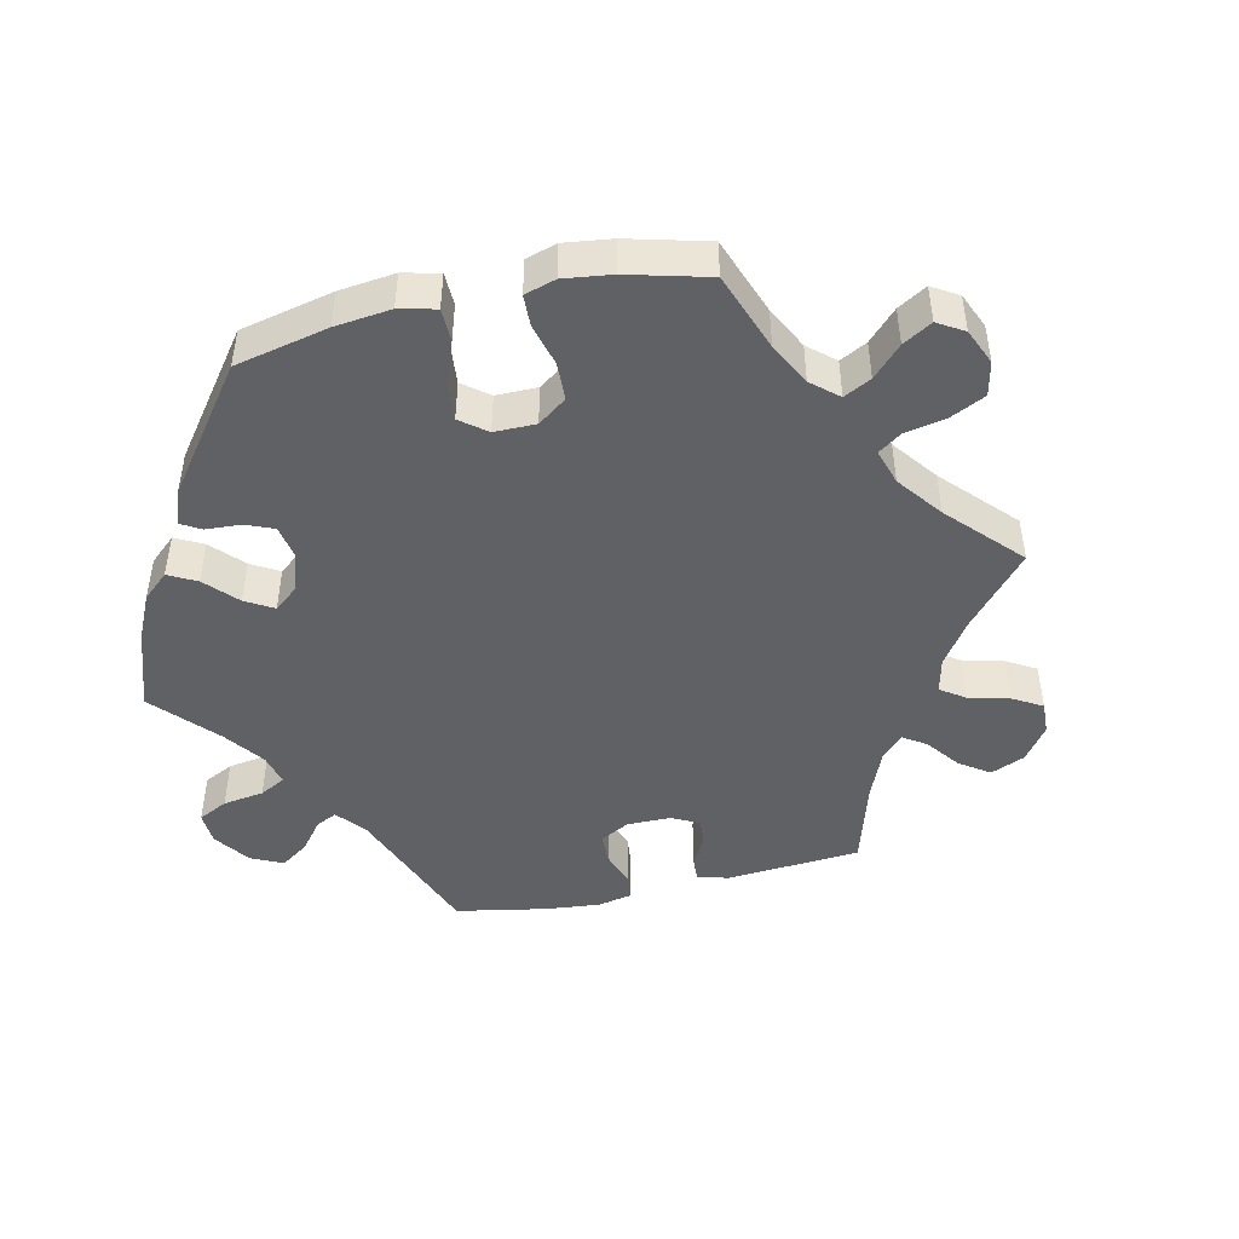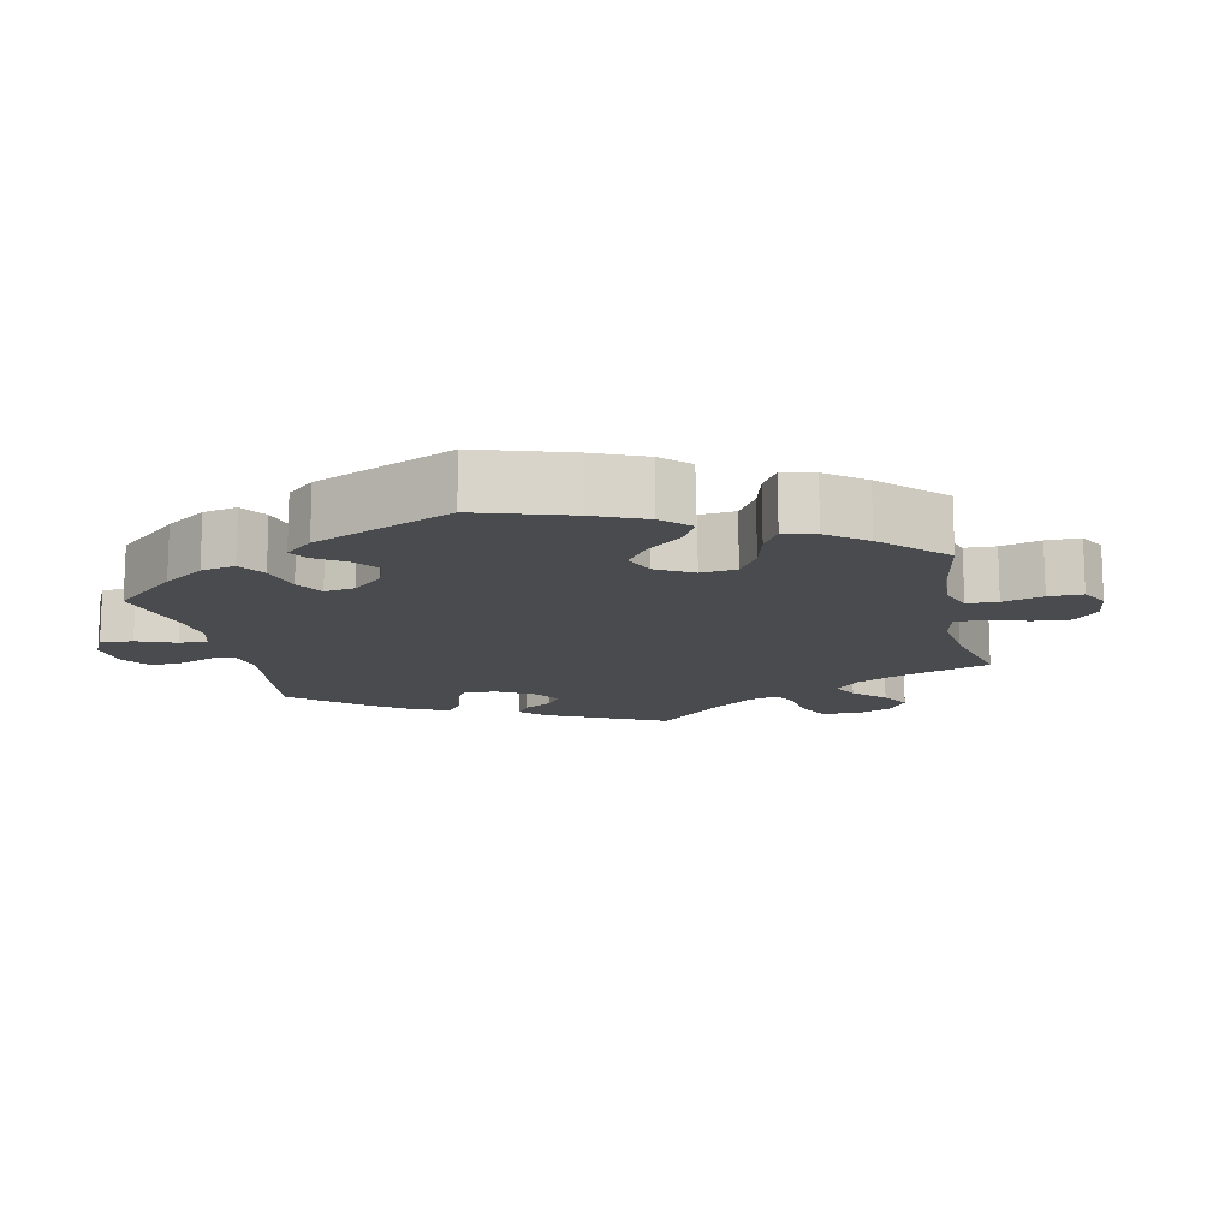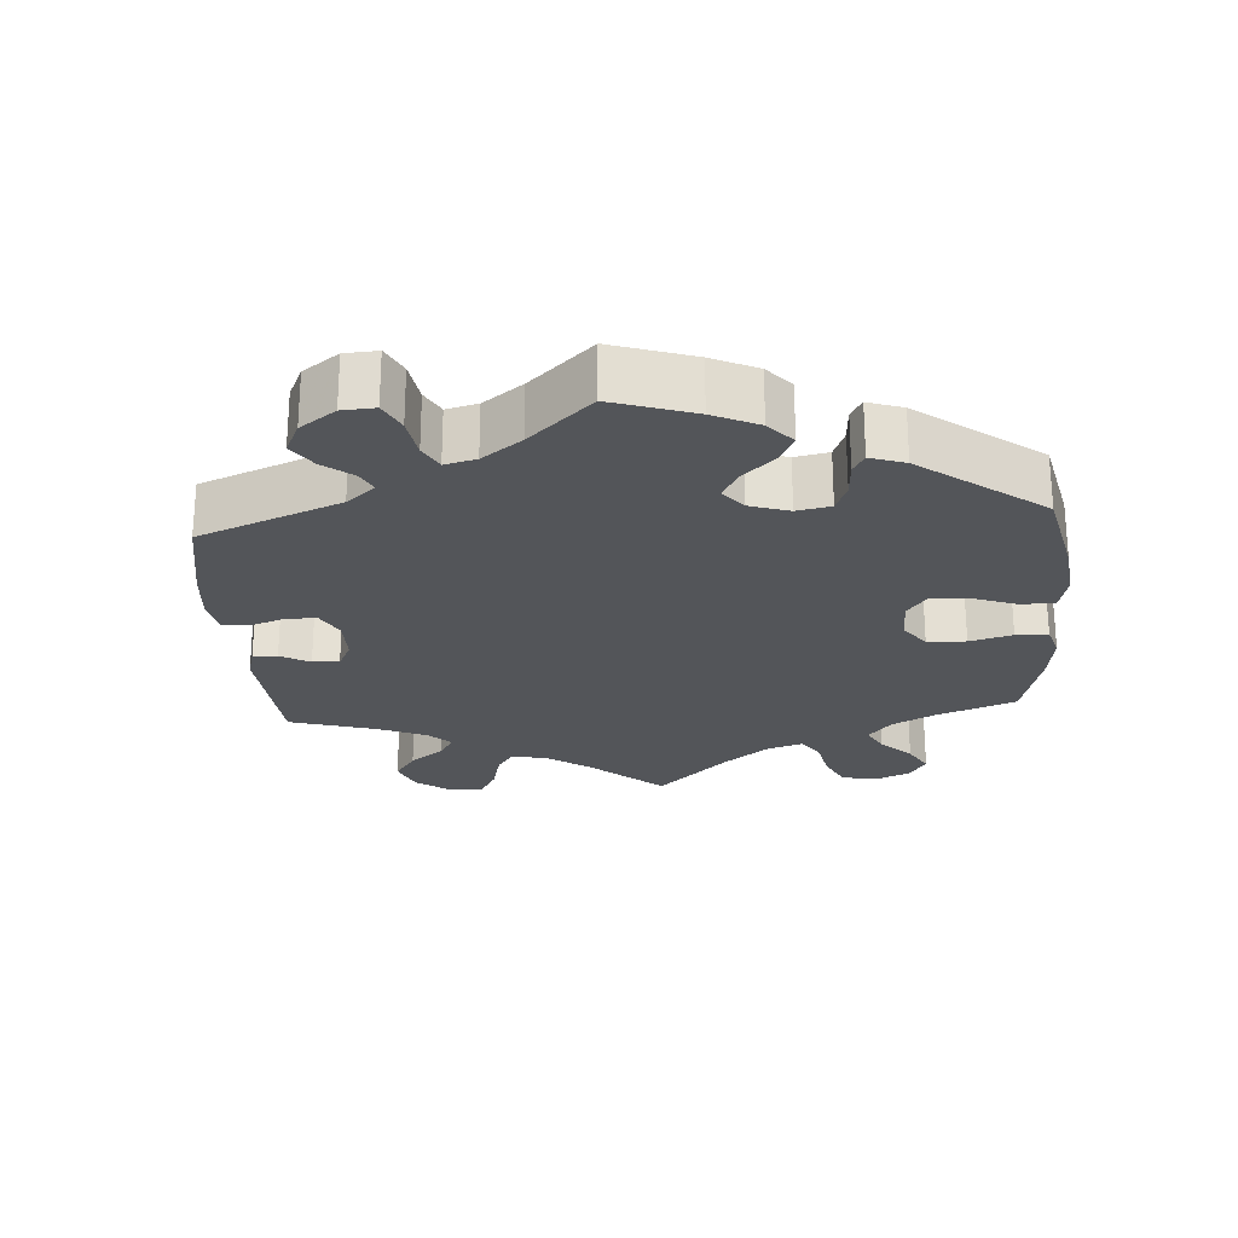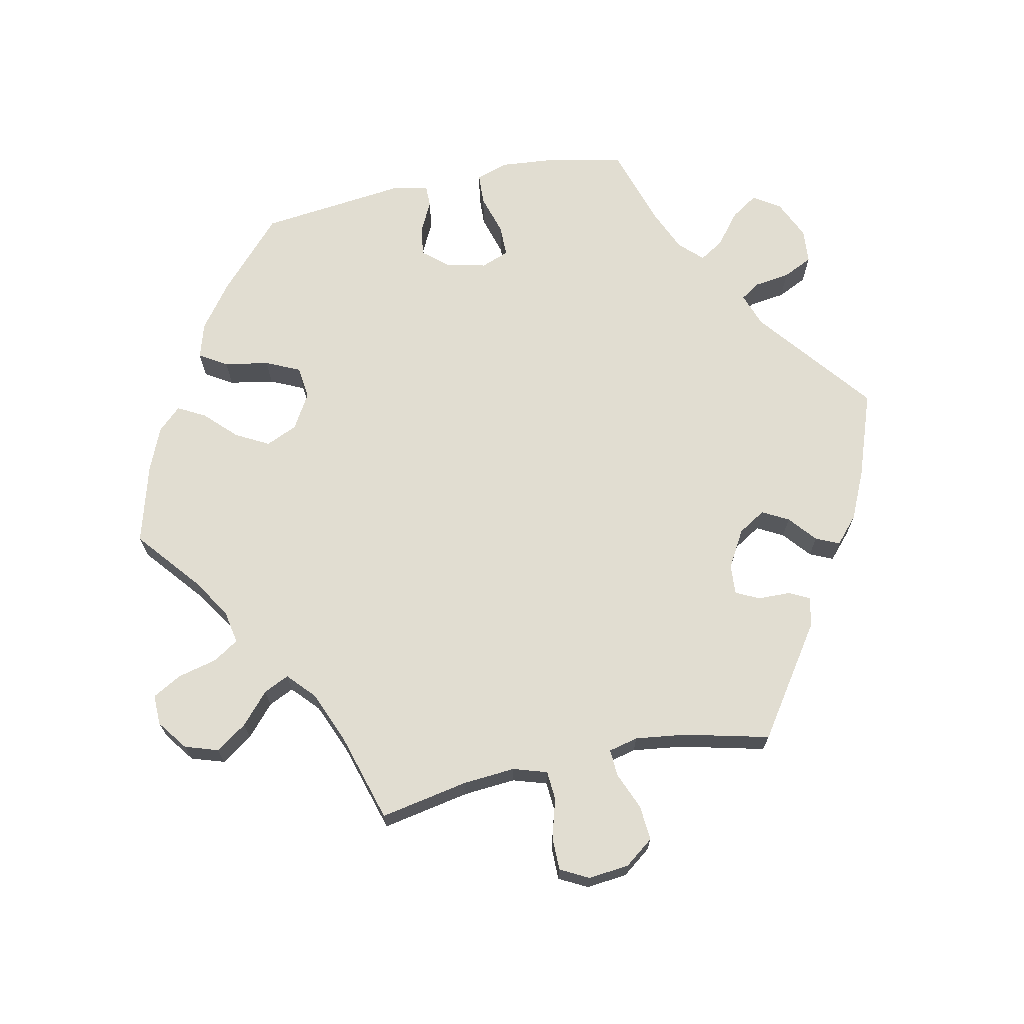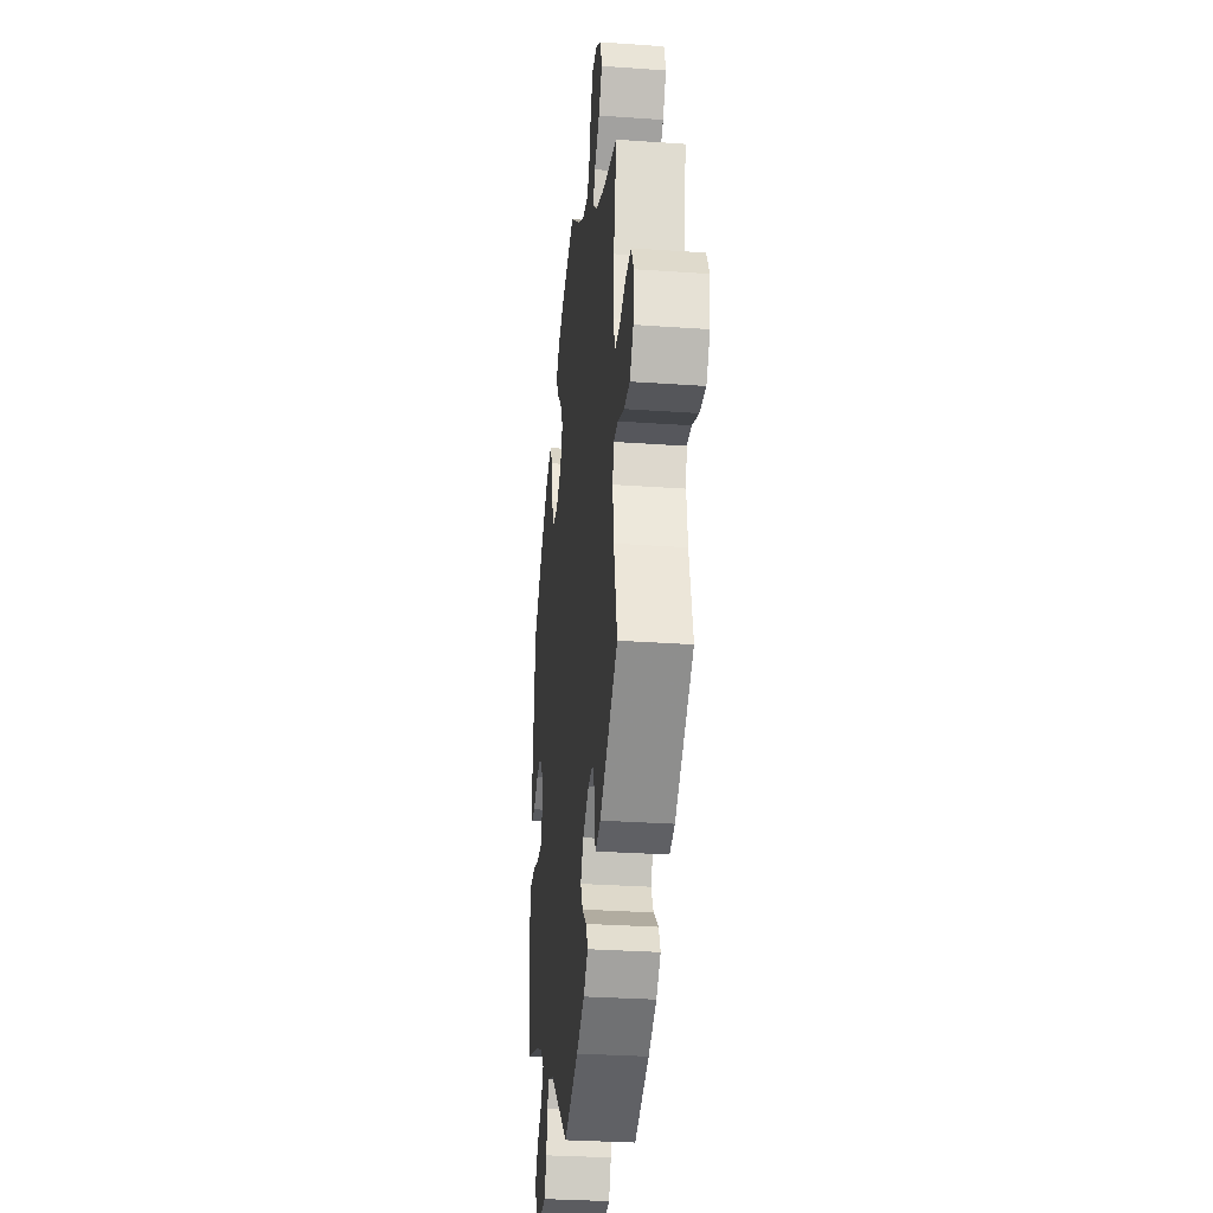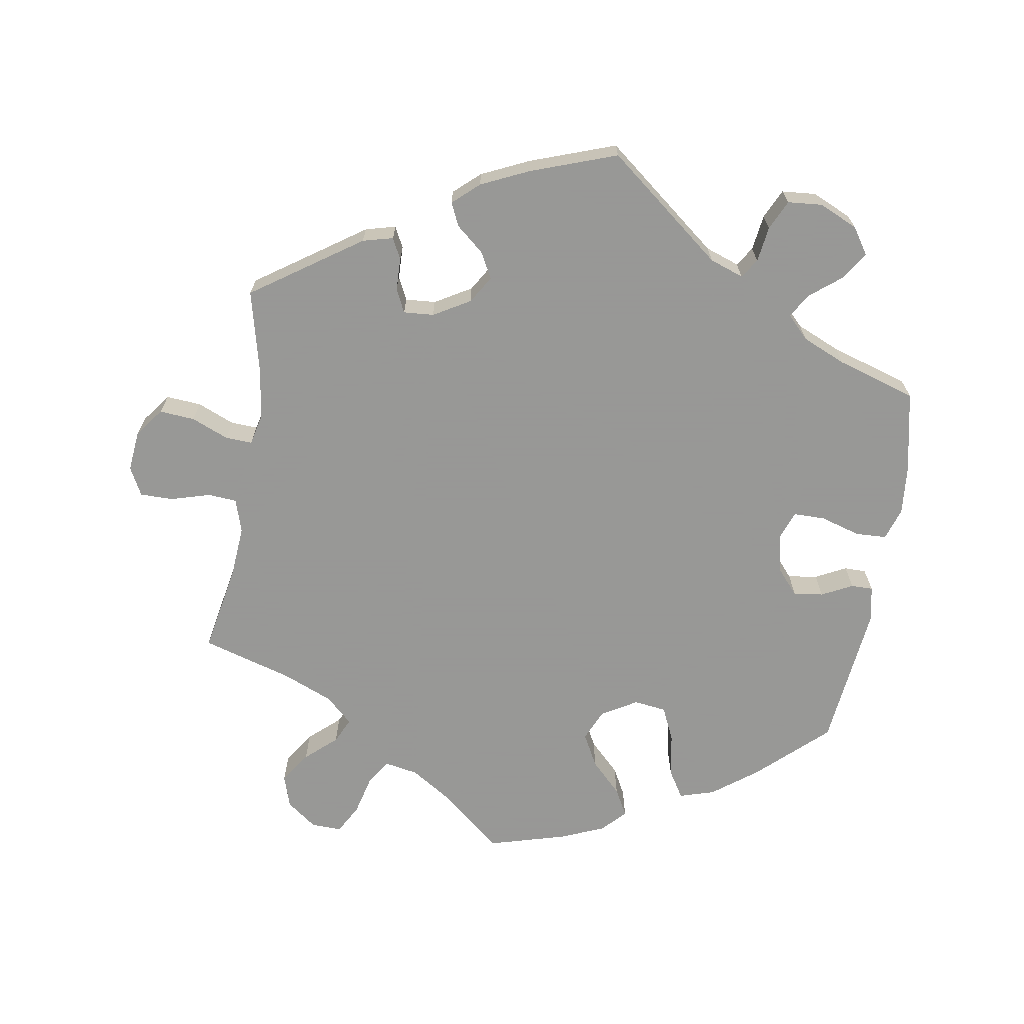
<metadata>
{"format":"obj","ext":"obj","renderer":"f3d","projection":"perspective","resolution":1024,"background":"white","views":[{"elev":-46.6,"azim":-17.4,"up":"+Y"},{"elev":-13.7,"azim":-47.8,"up":"+Y"},{"elev":-24.4,"azim":-115.8,"up":"+Y"},{"elev":68.9,"azim":78.2,"up":"+Y"},{"elev":-30.5,"azim":84.2,"up":"+Z"},{"elev":-68.4,"azim":170.8,"up":"+Y"}]}
</metadata>
<code>
v -0.164 0.07 -0.447
v -0.212 0.07 -0.43
v -0.23 0.07 -0.457
v -0.237 0.07 -0.508
v -0.257 0.07 -0.55
v -0.306 0.07 -0.554
v -0.361 0.07 -0.529
v -0.386 0.07 -0.491
v -0.361 0.07 -0.453
v -0.316 0.07 -0.417
v -0.295 0.07 -0.383
v -0.326 0.07 -0.351
v -0.388 0.07 -0.324
v -0.5 0.07 -0.289
v -0.524 0.07 -0.173
v -0.53 0.07 -0.104
v -0.515 0.07 -0.058
v -0.471 0.07 -0.056
v -0.414 0.07 -0.073
v -0.369 0.07 -0.073
v -0.354 0.07 -0.033
v -0.366 0.07 0.023
v -0.397 0.07 0.059
v -0.439 0.07 0.053
v -0.483 0.07 0.031
v -0.514 0.07 0.031
v -0.524 0.07 0.081
v -0.5 0.07 0.289
v -0.402 0.07 0.379
v -0.339 0.07 0.426
v -0.289 0.07 0.441
v -0.265 0.07 0.402
v -0.254 0.07 0.339
v -0.232 0.07 0.291
v -0.186 0.07 0.285
v -0.136 0.07 0.314
v -0.116 0.07 0.359
v -0.141 0.07 0.406
v -0.184 0.07 0.449
v -0.205 0.07 0.488
v -0.174 0.07 0.521
v -0.112 0.07 0.547
v 0 0.07 0.578
v 0.089 0.07 0.504
v 0.145 0.07 0.468
v 0.193 0.07 0.459
v 0.216 0.07 0.495
v 0.23 0.07 0.551
v 0.253 0.07 0.592
v 0.296 0.07 0.591
v 0.339 0.07 0.559
v 0.354 0.07 0.512
v 0.324 0.07 0.468
v 0.28 0.07 0.429
v 0.263 0.07 0.393
v 0.301 0.07 0.358
v 0.373 0.07 0.328
v 0.501 0.07 0.29
v 0.477 0.07 0.165
v 0.471 0.07 0.091
v 0.486 0.07 0.043
v 0.527 0.07 0.04
v 0.583 0.07 0.056
v 0.63 0.07 0.056
v 0.651 0.07 0.016
v 0.645 0.07 -0.042
v 0.614 0.07 -0.083
v 0.564 0.07 -0.079
v 0.511 0.07 -0.057
v 0.473 0.07 -0.055
v 0.463 0.07 -0.097
v 0.472 0.07 -0.168
v 0.501 0.07 -0.289
v 0.347 0.07 -0.394
v 0.304 0.07 -0.405
v 0.289 0.07 -0.375
v 0.288 0.07 -0.329
v 0.272 0.07 -0.296
v 0.229 0.07 -0.299
v 0.177 0.07 -0.329
v 0.153 0.07 -0.368
v 0.173 0.07 -0.405
v 0.212 0.07 -0.438
v 0.227 0.07 -0.471
v 0.19 0.07 -0.504
v 0.122 0.07 -0.535
v 0 0.07 -0.578
v -0.164 0 -0.447
v -0.212 0 -0.43
v -0.23 0 -0.457
v -0.237 0 -0.508
v -0.257 0 -0.55
v -0.306 0 -0.554
v -0.361 0 -0.529
v -0.386 0 -0.491
v -0.361 0 -0.453
v -0.316 0 -0.417
v -0.295 0 -0.383
v -0.326 0 -0.351
v -0.388 0 -0.324
v -0.5 0 -0.289
v -0.524 0 -0.173
v -0.53 0 -0.104
v -0.515 0 -0.058
v -0.471 0 -0.056
v -0.414 0 -0.073
v -0.369 0 -0.073
v -0.354 0 -0.033
v -0.366 0 0.023
v -0.397 0 0.059
v -0.439 0 0.053
v -0.483 0 0.031
v -0.514 0 0.031
v -0.524 0 0.081
v -0.5 0 0.289
v -0.402 0 0.379
v -0.339 0 0.426
v -0.289 0 0.441
v -0.265 0 0.402
v -0.254 0 0.339
v -0.232 0 0.291
v -0.186 0 0.285
v -0.136 0 0.314
v -0.116 0 0.359
v -0.141 0 0.406
v -0.184 0 0.449
v -0.205 0 0.488
v -0.174 0 0.521
v -0.112 0 0.547
v 0 0 0.578
v 0.089 0 0.504
v 0.145 0 0.468
v 0.193 0 0.459
v 0.216 0 0.495
v 0.23 0 0.551
v 0.253 0 0.592
v 0.296 0 0.591
v 0.339 0 0.559
v 0.354 0 0.512
v 0.324 0 0.468
v 0.28 0 0.429
v 0.263 0 0.393
v 0.301 0 0.358
v 0.373 0 0.328
v 0.501 0 0.29
v 0.477 0 0.165
v 0.471 0 0.091
v 0.486 0 0.043
v 0.527 0 0.04
v 0.583 0 0.056
v 0.63 0 0.056
v 0.651 0 0.016
v 0.645 0 -0.042
v 0.614 0 -0.083
v 0.564 0 -0.079
v 0.511 0 -0.057
v 0.473 0 -0.055
v 0.463 0 -0.097
v 0.472 0 -0.168
v 0.501 0 -0.289
v 0.347 0 -0.394
v 0.304 0 -0.405
v 0.289 0 -0.375
v 0.288 0 -0.329
v 0.272 0 -0.296
v 0.229 0 -0.299
v 0.177 0 -0.329
v 0.153 0 -0.368
v 0.173 0 -0.405
v 0.212 0 -0.438
v 0.227 0 -0.471
v 0.19 0 -0.504
v 0.122 0 -0.535
v 0 0 -0.578
f 86 87 1
f 85 86 1 2
f 82 83 84 85
f 81 82 85 2
f 80 81 2
f 79 80 2
f 74 75 76 77
f 72 73 74 77
f 71 72 77 78
f 70 71 78 79
f 66 67 68 69
f 66 69 70
f 65 66 70
f 62 63 64 65
f 61 62 65 70
f 60 61 70 79
f 57 58 59
f 56 57 59 60
f 55 56 60 79
f 51 52 53 54
f 51 54 55
f 50 51 55
f 47 48 49 50
f 46 47 50 55
f 45 46 55 79
f 41 42 43 44
f 38 39 40 41
f 37 38 41 44
f 36 37 44 45
f 30 31 32 33
f 30 33 34
f 29 30 34
f 28 29 34
f 27 28 34 35
f 24 25 26 27
f 23 24 27 35
f 16 17 18 19
f 16 19 20
f 13 14 15 16
f 12 13 16 20
f 11 12 20 21
f 7 8 9 10
f 7 10 11
f 6 7 11
f 3 4 5 6
f 2 3 6 11
f 79 2 11 21
f 22 23 35 36
f 36 45 79
f 21 22 36 79
f 88 174 173
f 89 88 173 172
f 172 171 170 169
f 89 172 169 168
f 89 168 167
f 89 167 166
f 164 163 162 161
f 164 161 160 159
f 165 164 159 158
f 166 165 158 157
f 156 155 154 153
f 157 156 153
f 157 153 152
f 152 151 150 149
f 157 152 149 148
f 166 157 148 147
f 146 145 144
f 147 146 144 143
f 166 147 143 142
f 141 140 139 138
f 142 141 138
f 142 138 137
f 137 136 135 134
f 142 137 134 133
f 166 142 133 132
f 131 130 129 128
f 128 127 126 125
f 131 128 125 124
f 132 131 124 123
f 120 119 118 117
f 121 120 117
f 121 117 116
f 121 116 115
f 122 121 115 114
f 114 113 112 111
f 122 114 111 110
f 106 105 104 103
f 107 106 103
f 103 102 101 100
f 107 103 100 99
f 108 107 99 98
f 97 96 95 94
f 98 97 94
f 98 94 93
f 93 92 91 90
f 98 93 90 89
f 108 98 89 166
f 123 122 110 109
f 166 132 123
f 166 123 109 108
f 1 88 89 2
f 2 89 90 3
f 3 90 91 4
f 4 91 92 5
f 5 92 93 6
f 6 93 94 7
f 7 94 95 8
f 8 95 96 9
f 9 96 97 10
f 10 97 98 11
f 11 98 99 12
f 12 99 100 13
f 13 100 101 14
f 14 101 102 15
f 15 102 103 16
f 16 103 104 17
f 17 104 105 18
f 18 105 106 19
f 19 106 107 20
f 20 107 108 21
f 21 108 109 22
f 22 109 110 23
f 23 110 111 24
f 24 111 112 25
f 25 112 113 26
f 26 113 114 27
f 27 114 115 28
f 28 115 116 29
f 29 116 117 30
f 30 117 118 31
f 31 118 119 32
f 32 119 120 33
f 33 120 121 34
f 34 121 122 35
f 35 122 123 36
f 36 123 124 37
f 37 124 125 38
f 38 125 126 39
f 39 126 127 40
f 40 127 128 41
f 41 128 129 42
f 42 129 130 43
f 43 130 131 44
f 44 131 132 45
f 45 132 133 46
f 46 133 134 47
f 47 134 135 48
f 48 135 136 49
f 49 136 137 50
f 50 137 138 51
f 51 138 139 52
f 52 139 140 53
f 53 140 141 54
f 54 141 142 55
f 55 142 143 56
f 56 143 144 57
f 57 144 145 58
f 58 145 146 59
f 59 146 147 60
f 60 147 148 61
f 61 148 149 62
f 62 149 150 63
f 63 150 151 64
f 64 151 152 65
f 65 152 153 66
f 66 153 154 67
f 67 154 155 68
f 68 155 156 69
f 69 156 157 70
f 70 157 158 71
f 71 158 159 72
f 72 159 160 73
f 73 160 161 74
f 74 161 162 75
f 75 162 163 76
f 76 163 164 77
f 77 164 165 78
f 78 165 166 79
f 79 166 167 80
f 80 167 168 81
f 81 168 169 82
f 82 169 170 83
f 83 170 171 84
f 84 171 172 85
f 85 172 173 86
f 86 173 174 87
f 87 174 88 1

</code>
